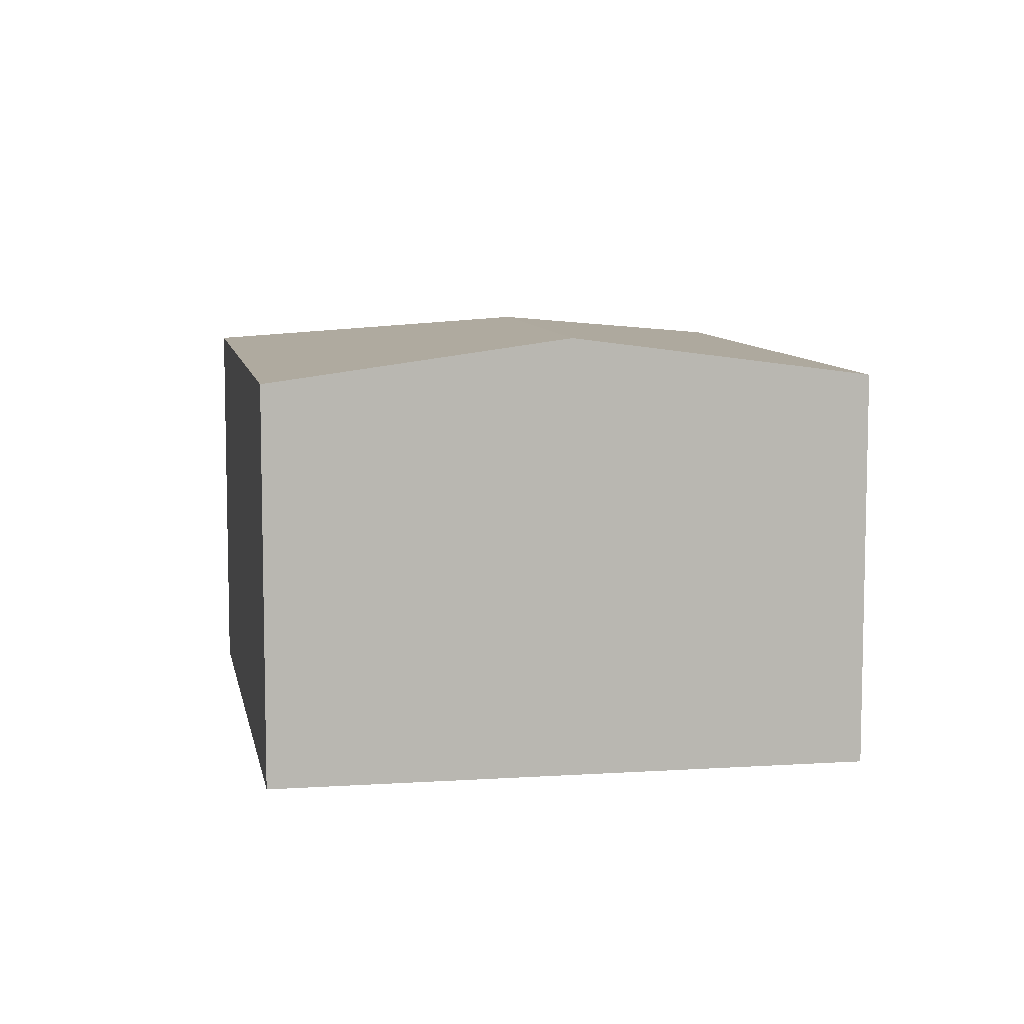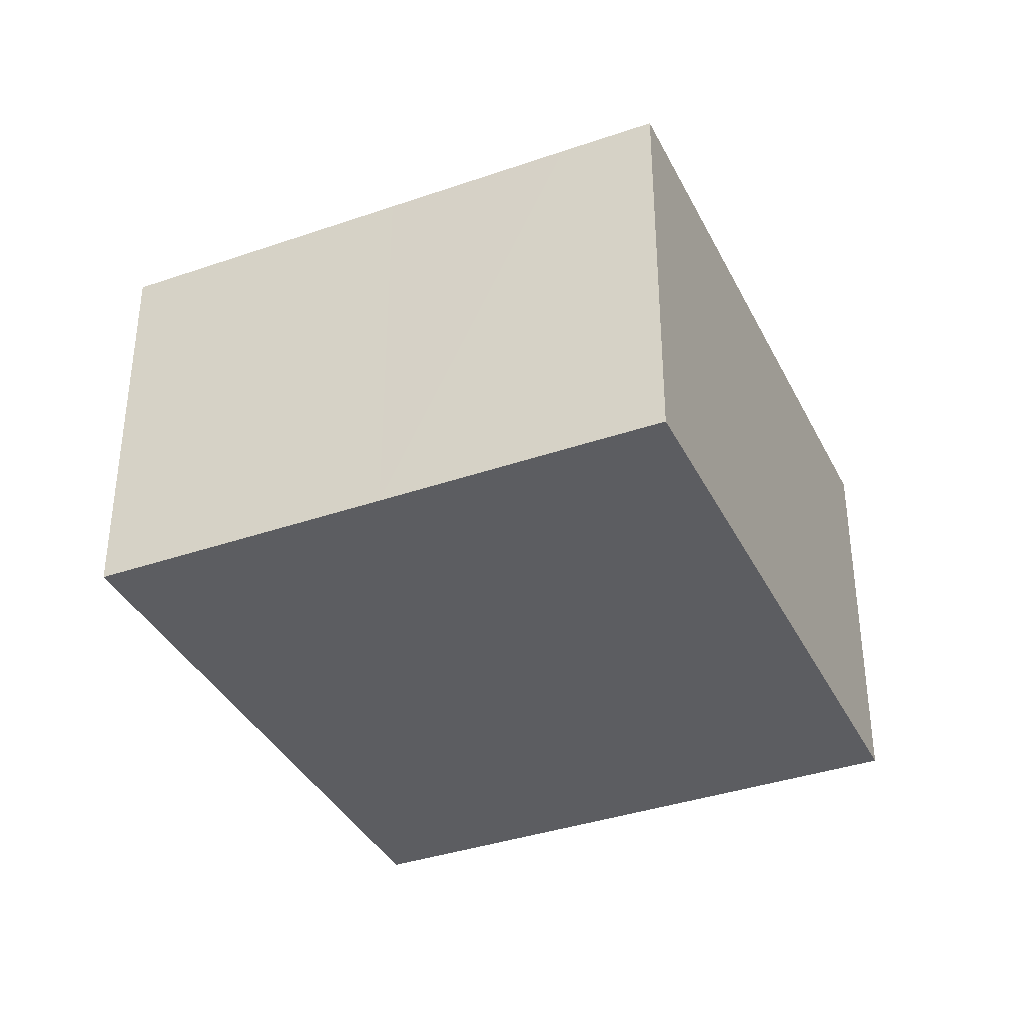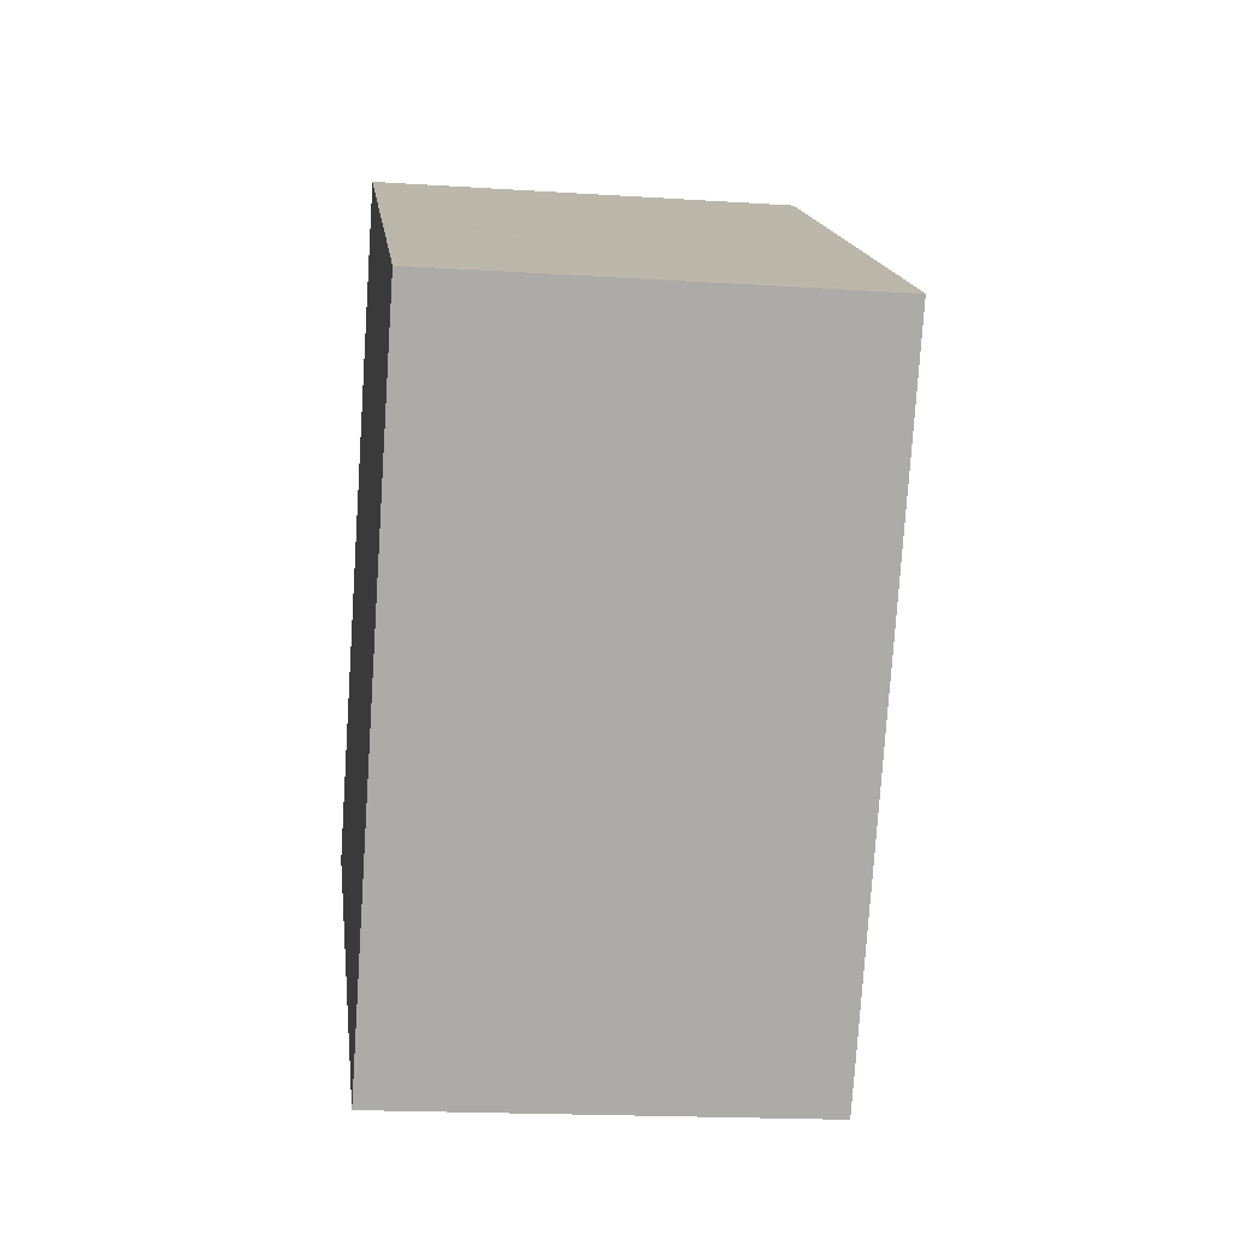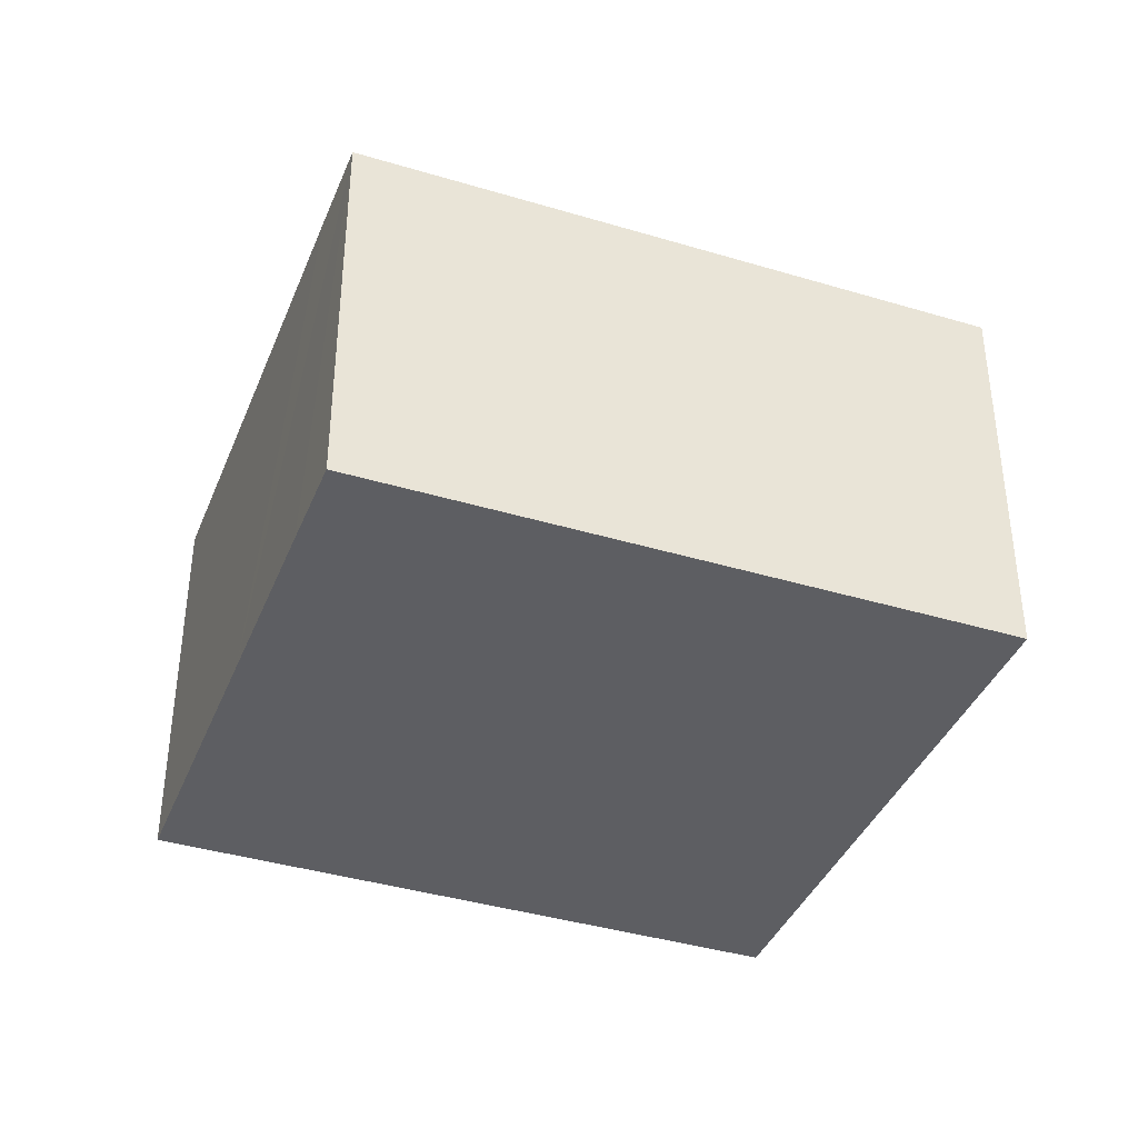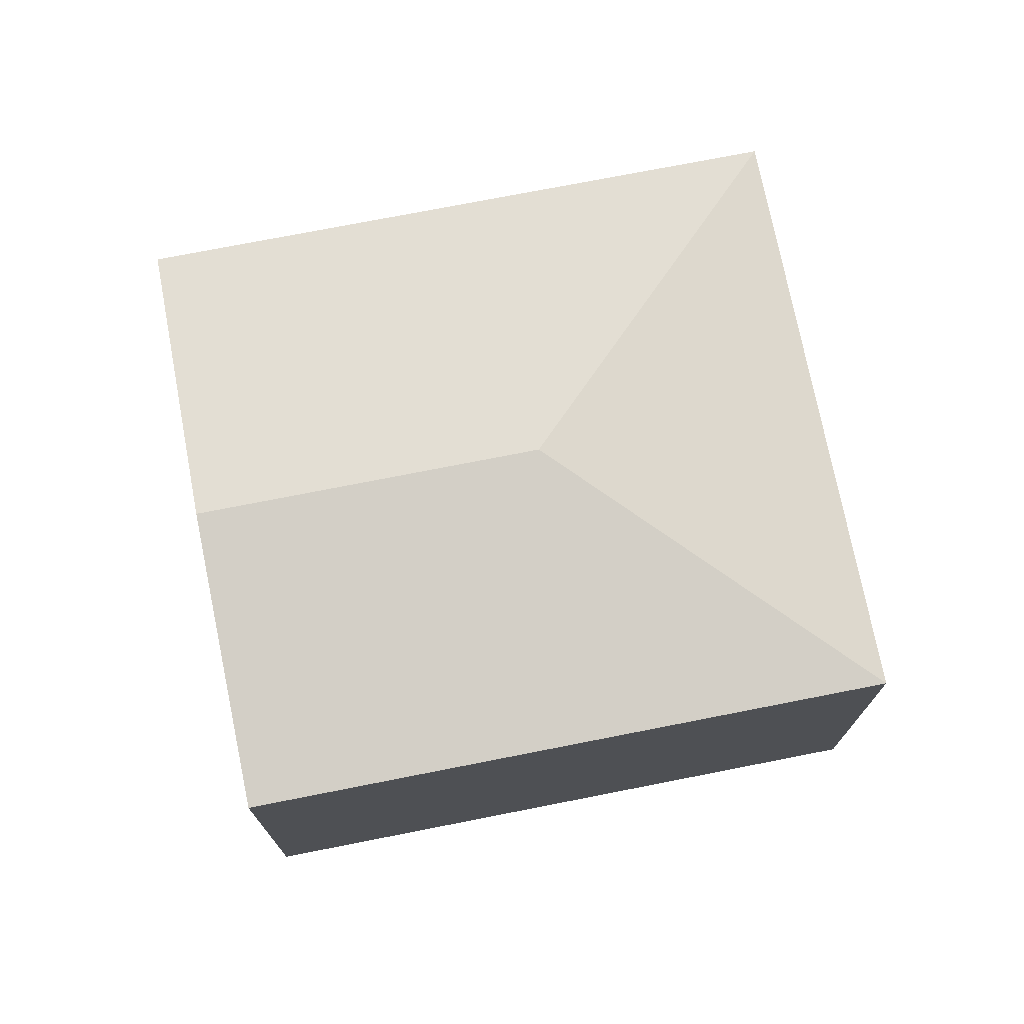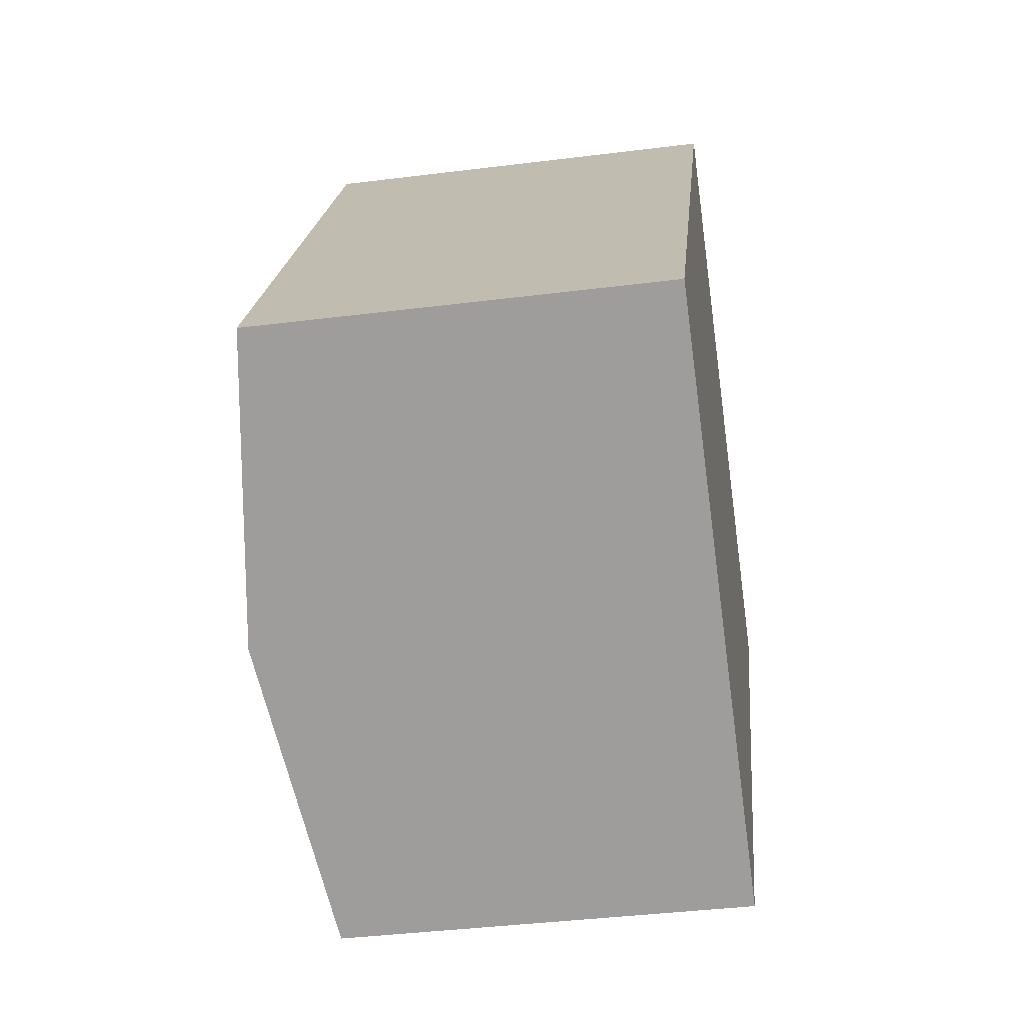
<metadata>
{"format":"obj","ext":"obj","renderer":"f3d","projection":"perspective","resolution":1024,"background":"white","views":[{"elev":8.3,"azim":-157.9,"up":"+Y"},{"elev":-37.2,"azim":56.4,"up":"+Y"},{"elev":-18.4,"azim":82.9,"up":"+Z"},{"elev":-39.2,"azim":101.7,"up":"+Y"},{"elev":74.2,"azim":-68.8,"up":"+Y"},{"elev":-39.3,"azim":-81.1,"up":"+Z"}]}
</metadata>
<code>
v  14.56 9.36 9.274
v  10.57 10.31 3.34
v  8.363 9.36 13.21
v  20.43 9.361 5.551
v  18.5 9.36 6.783
v  4.935 9.36 7.793
v  4.183 9.36 6.605
v  3.43 9.36 5.416
v  0 9.36 5.731e-16
v  6.037 10.31 -3.826
v  17.06 9.36 0.228
v  16.22 9.36 -1.108
v  15.37 9.36 -2.445
v  12.08 9.359 -7.657
v  0 0 0
v  3.43 -3.316e-16 5.416
v  4.935 -4.772e-16 7.793
v  8.363 -8.086e-16 13.21
v  4.183 -4.044e-16 6.605
v  14.56 -5.679e-16 9.274
v  18.5 -4.153e-16 6.783
v  20.43 -3.399e-16 5.551
v  17.06 -1.396e-17 0.228
v  12.08 4.689e-16 -7.657
v  16.22 6.785e-17 -1.108
v  15.37 1.497e-16 -2.445
v  6.037 2.343e-16 -3.826
g defaultobject
f 1 2 3
f 2 1 4
f 4 1 5
f 2 6 3
f 6 2 7
f 7 2 8
f 8 2 9
f 9 2 10
f 11 2 4
f 2 11 12
f 2 12 10
f 10 12 13
f 10 13 14
f 15 8 9
f 8 15 7
f 7 15 6
f 6 15 3
f 3 15 16
f 3 16 17
f 3 17 18
f 17 16 19
f 18 1 3
f 1 18 20
f 1 20 5
f 5 20 4
f 4 20 21
f 4 21 22
f 22 11 4
f 11 22 12
f 12 22 13
f 13 22 14
f 14 22 23
f 14 23 24
f 24 23 25
f 24 25 26
f 10 15 9
f 15 10 14
f 15 14 27
f 27 14 24
f 21 23 22
f 23 21 20
f 23 20 25
f 25 20 26
f 26 20 24
f 24 20 18
f 24 18 27
f 27 18 17
f 27 17 19
f 27 19 16
f 27 16 15

</code>
